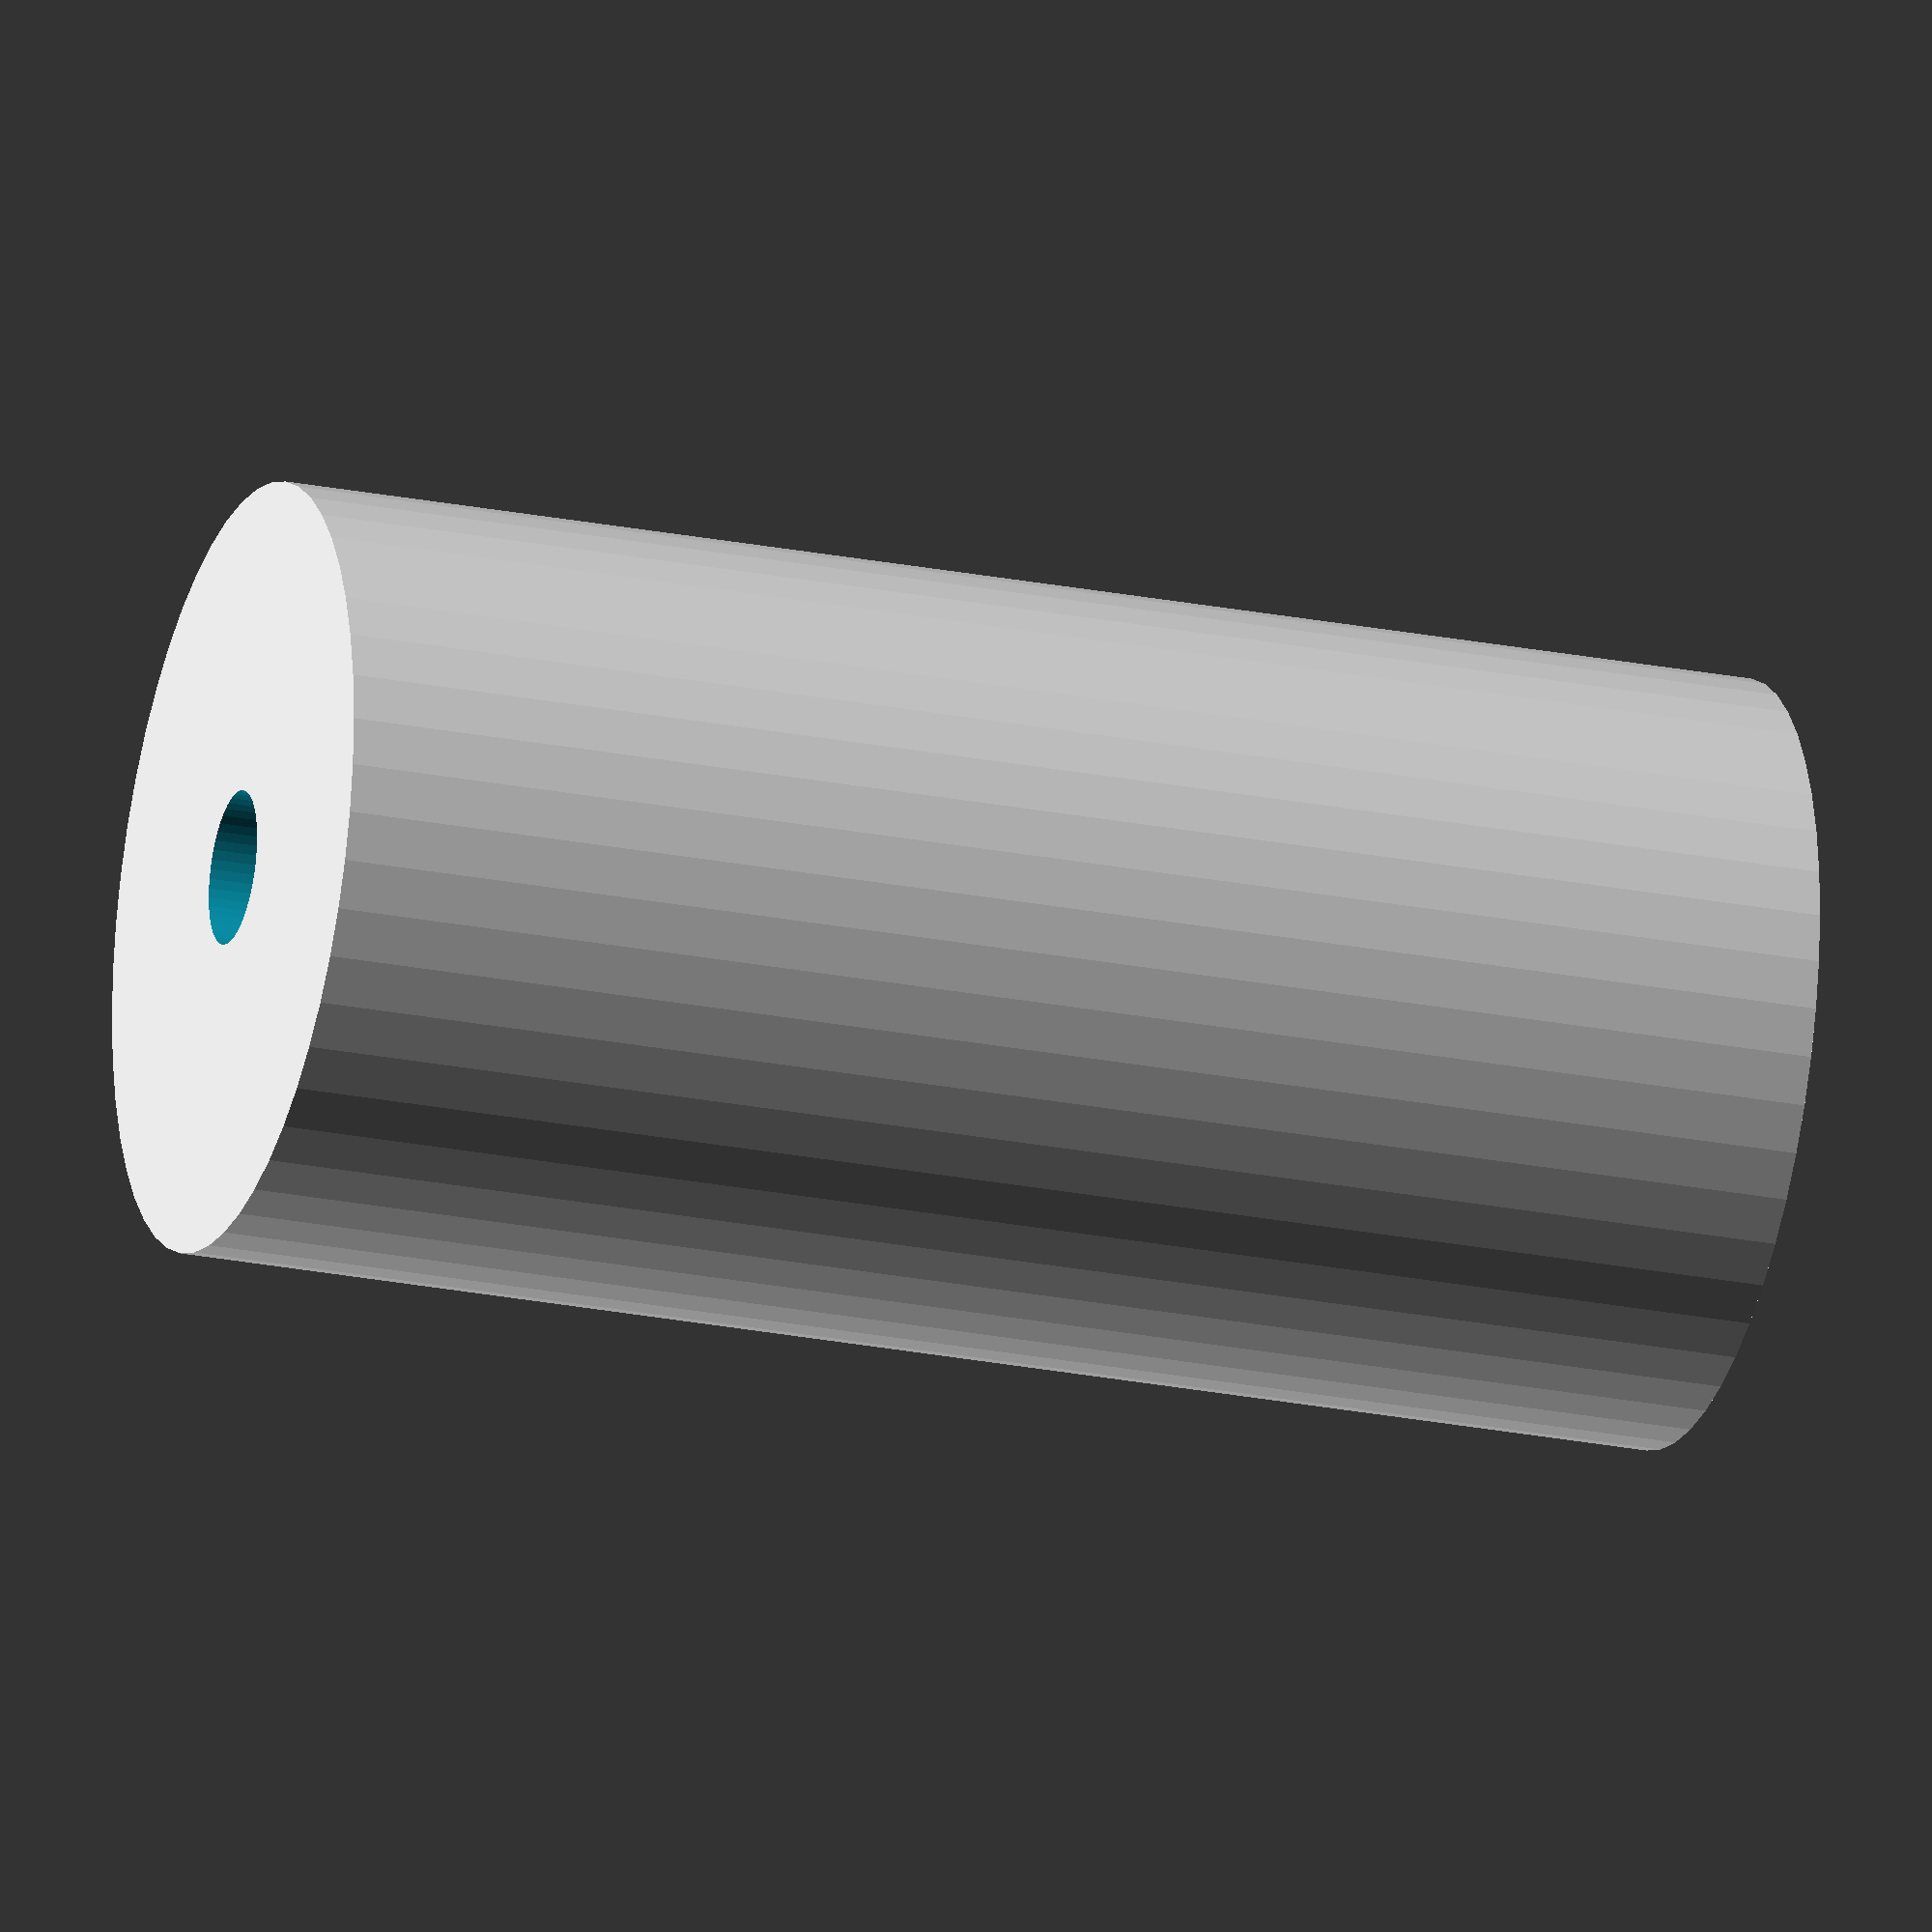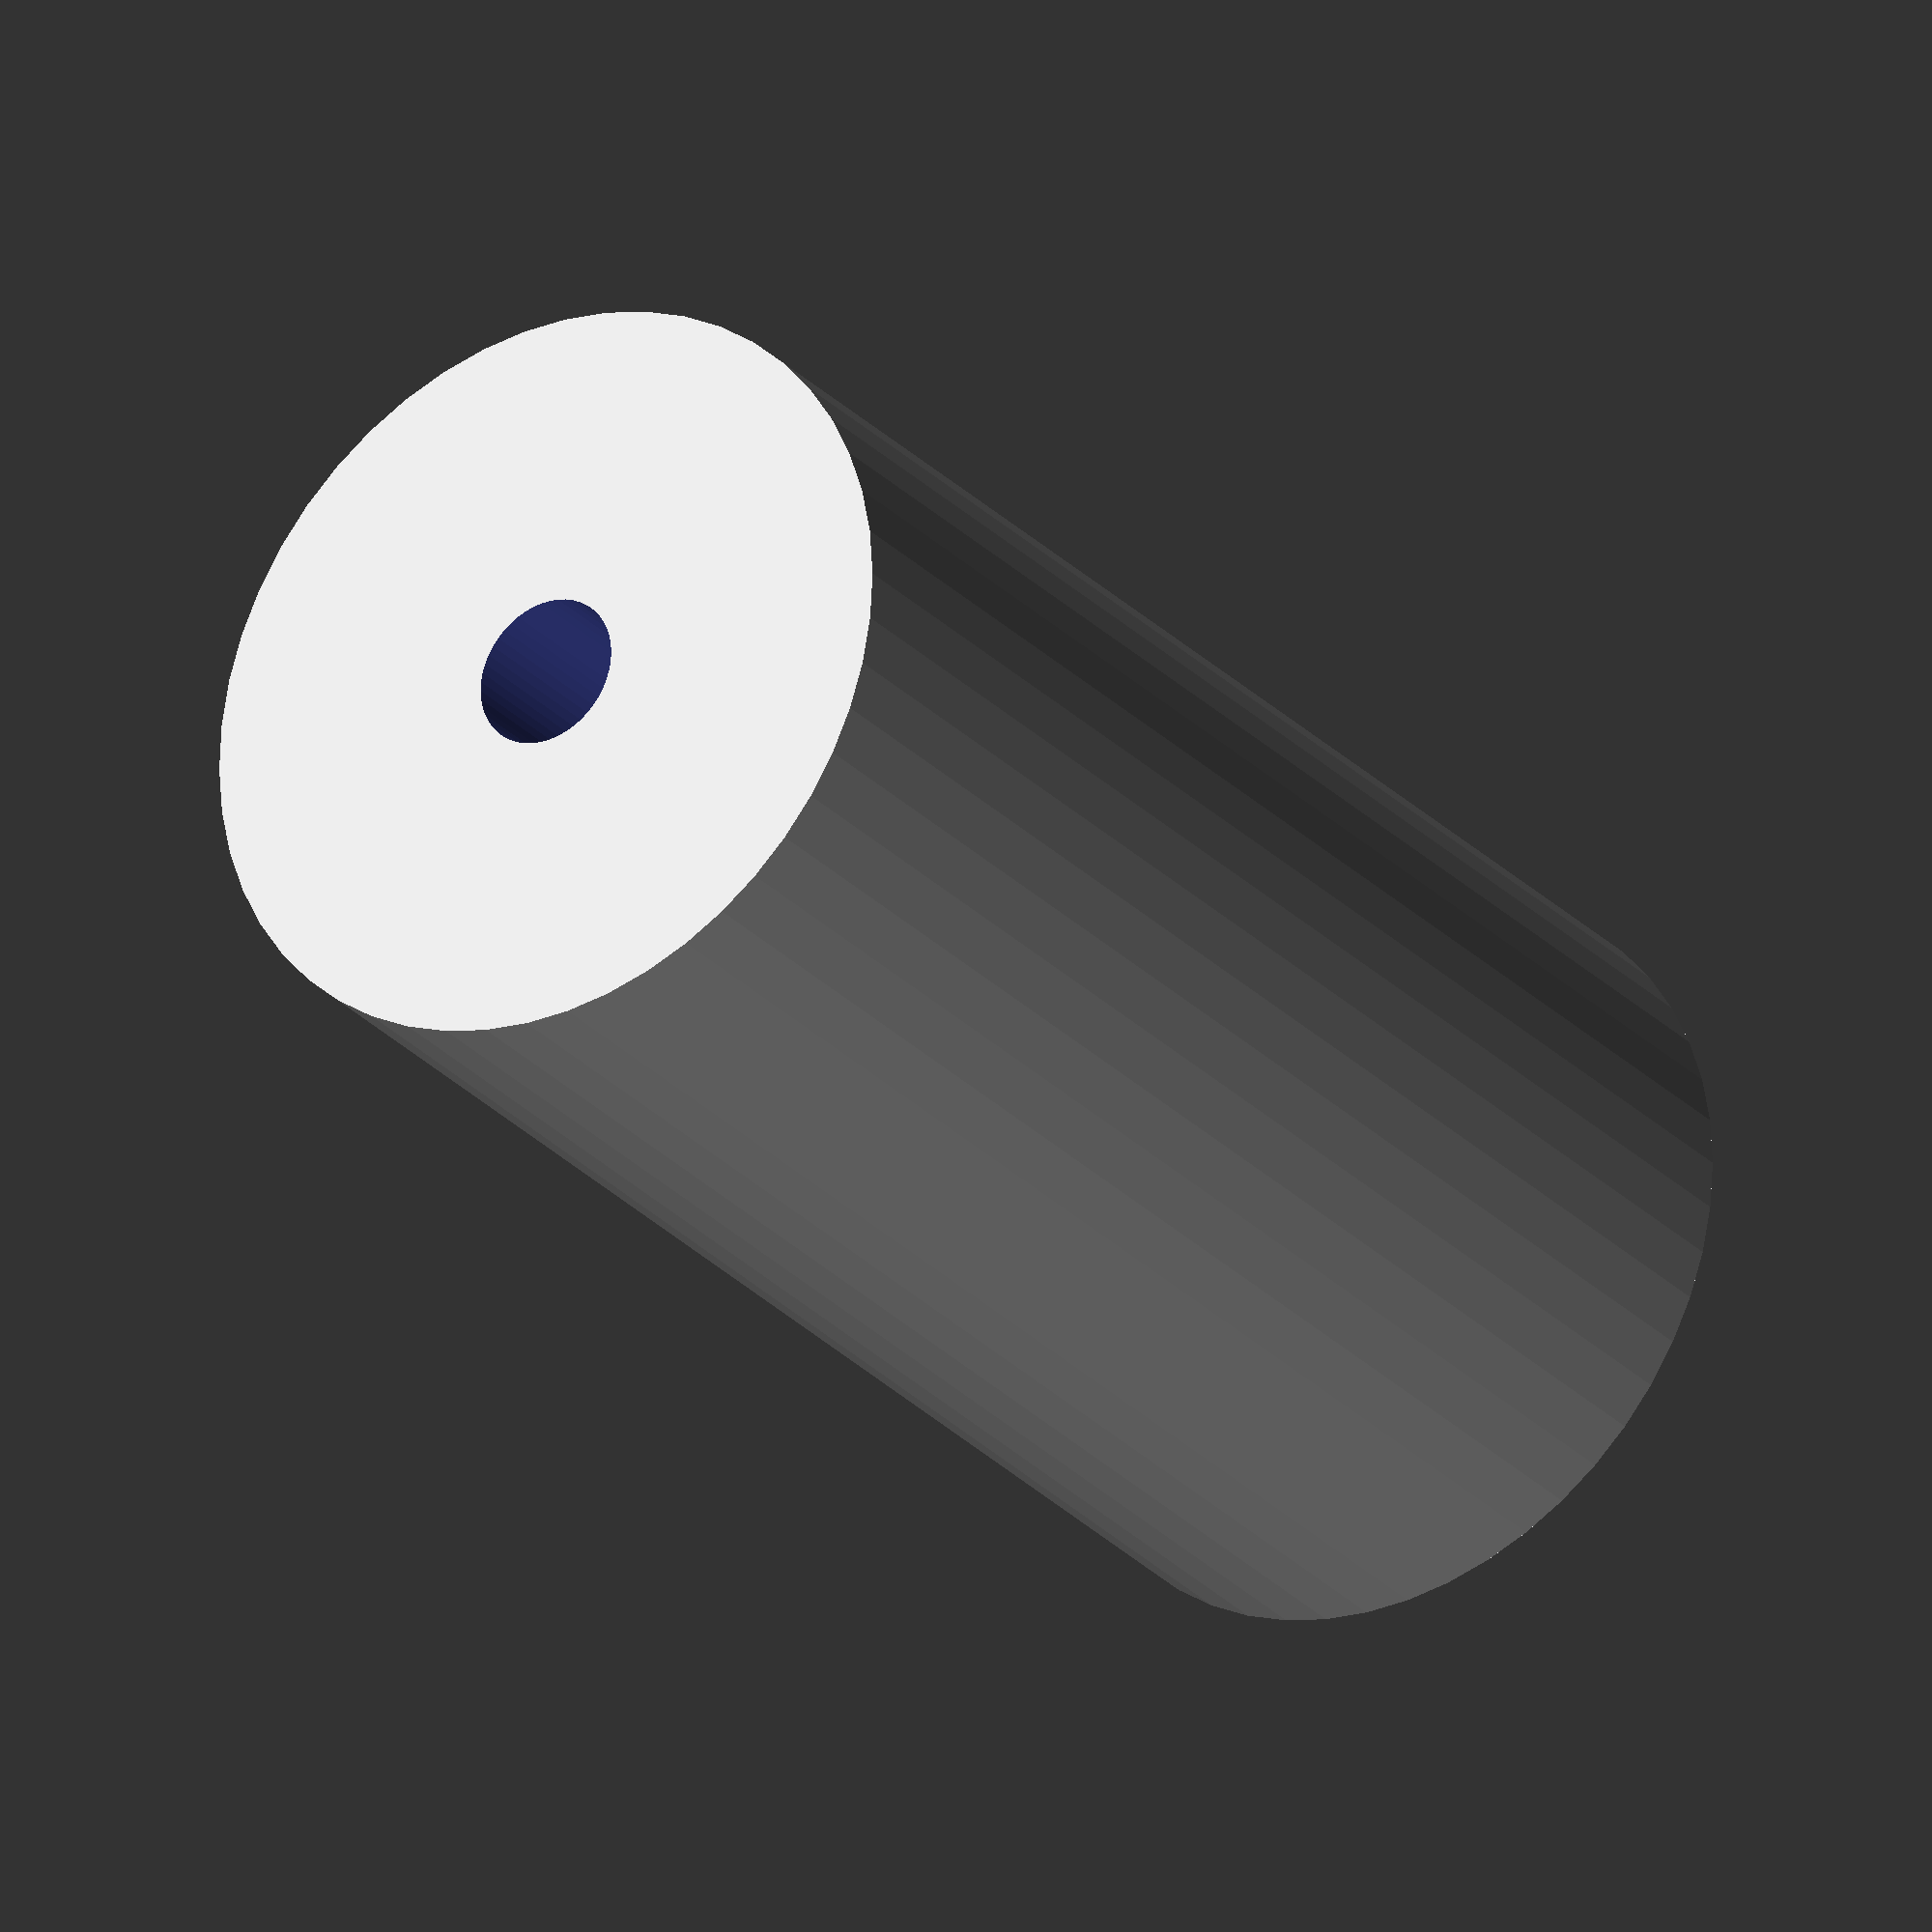
<openscad>
$fn = 50;


difference() {
	union() {
		translate(v = [0, 0, -49.5000000000]) {
			cylinder(h = 99, r = 25.0000000000);
		}
	}
	union() {
		translate(v = [0, 0, -100.0000000000]) {
			cylinder(h = 200, r = 5.0000000000);
		}
	}
}
</openscad>
<views>
elev=24.3 azim=337.9 roll=251.9 proj=o view=wireframe
elev=207.1 azim=107.8 roll=147.0 proj=o view=wireframe
</views>
